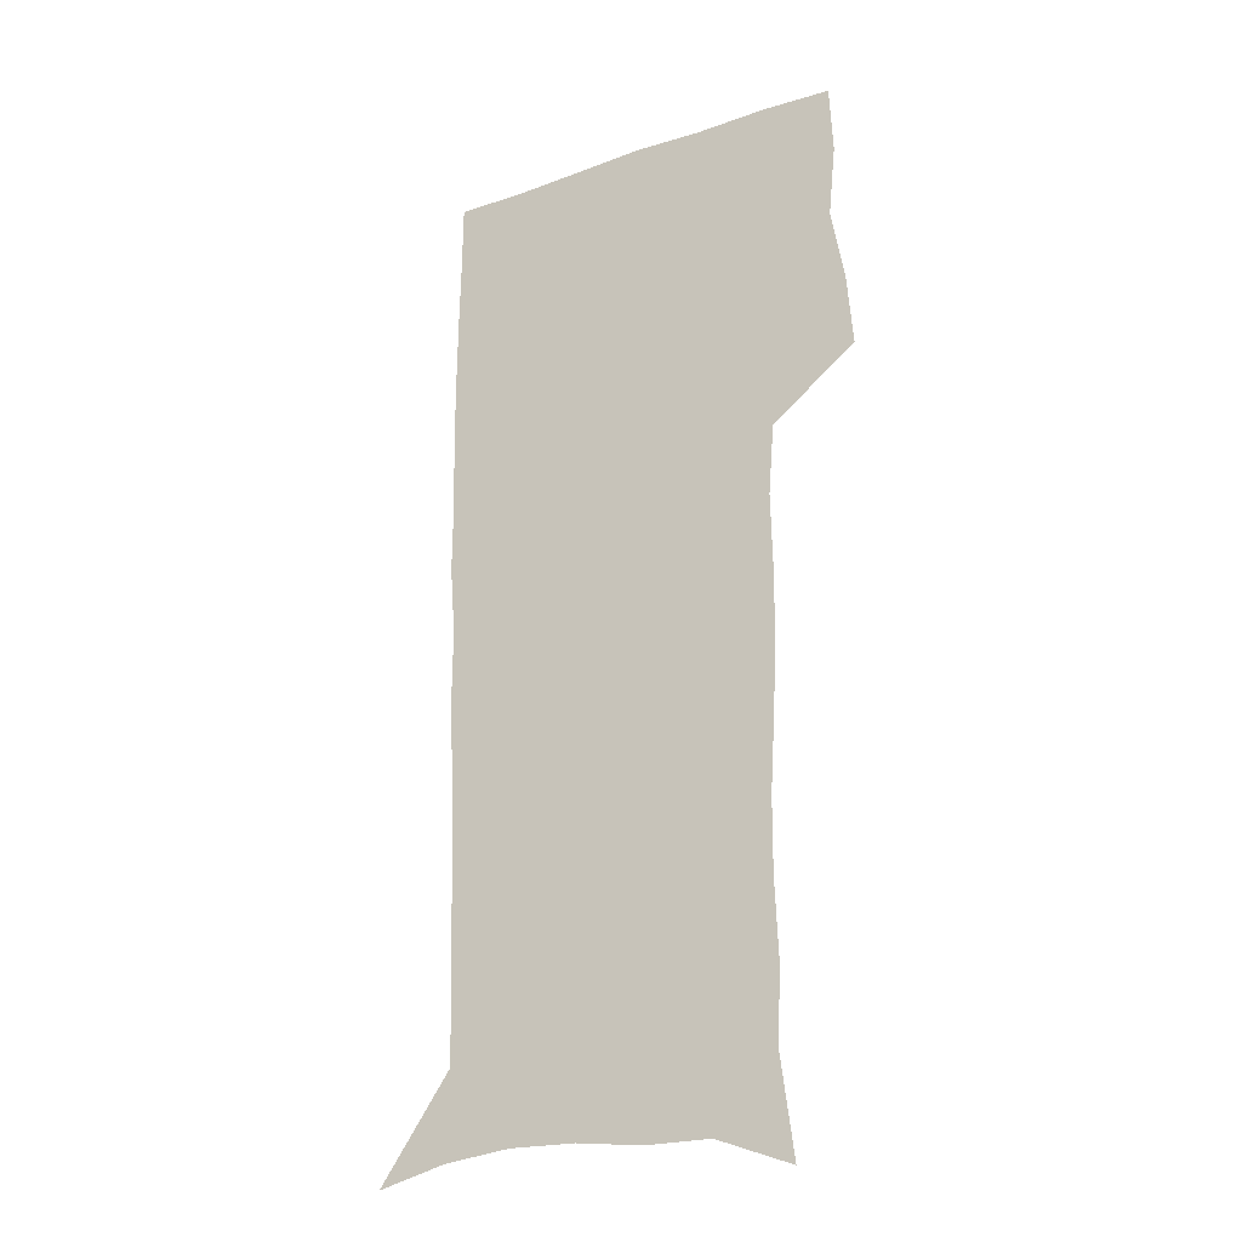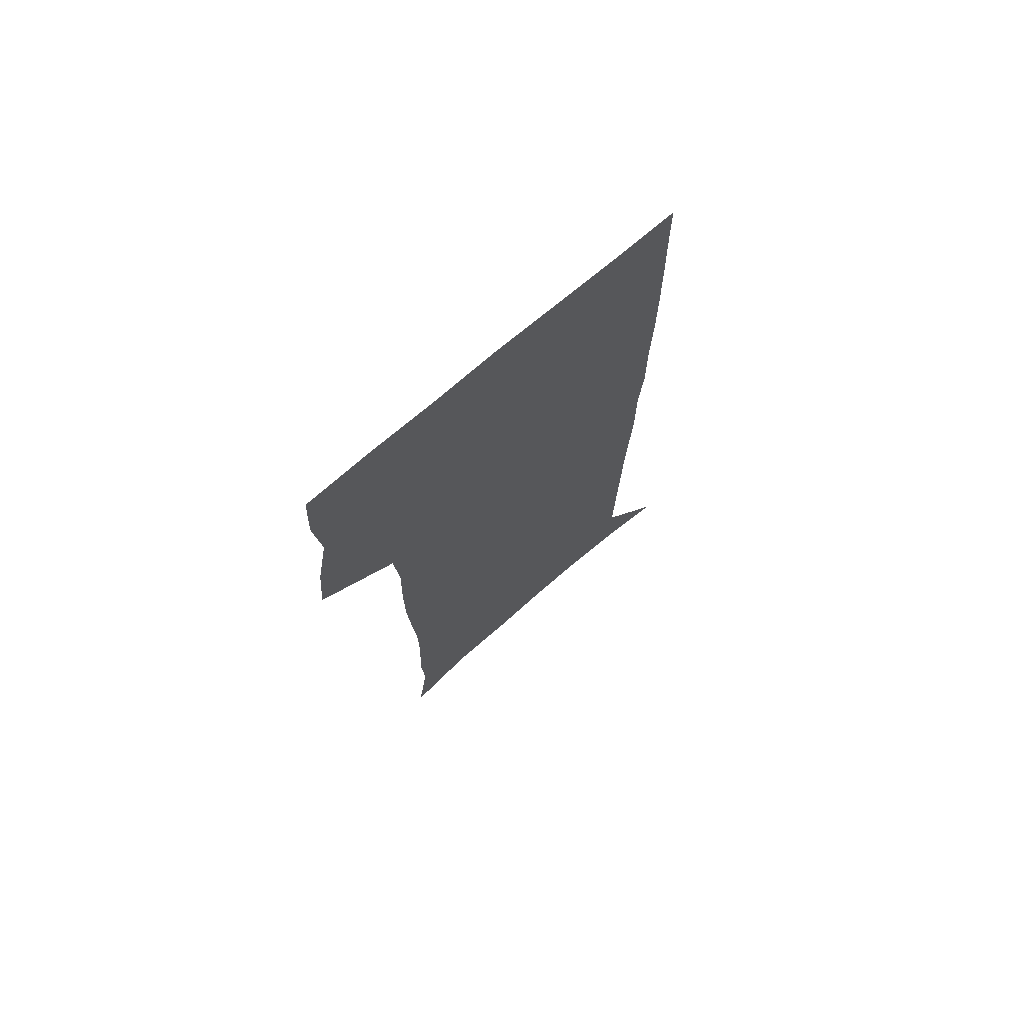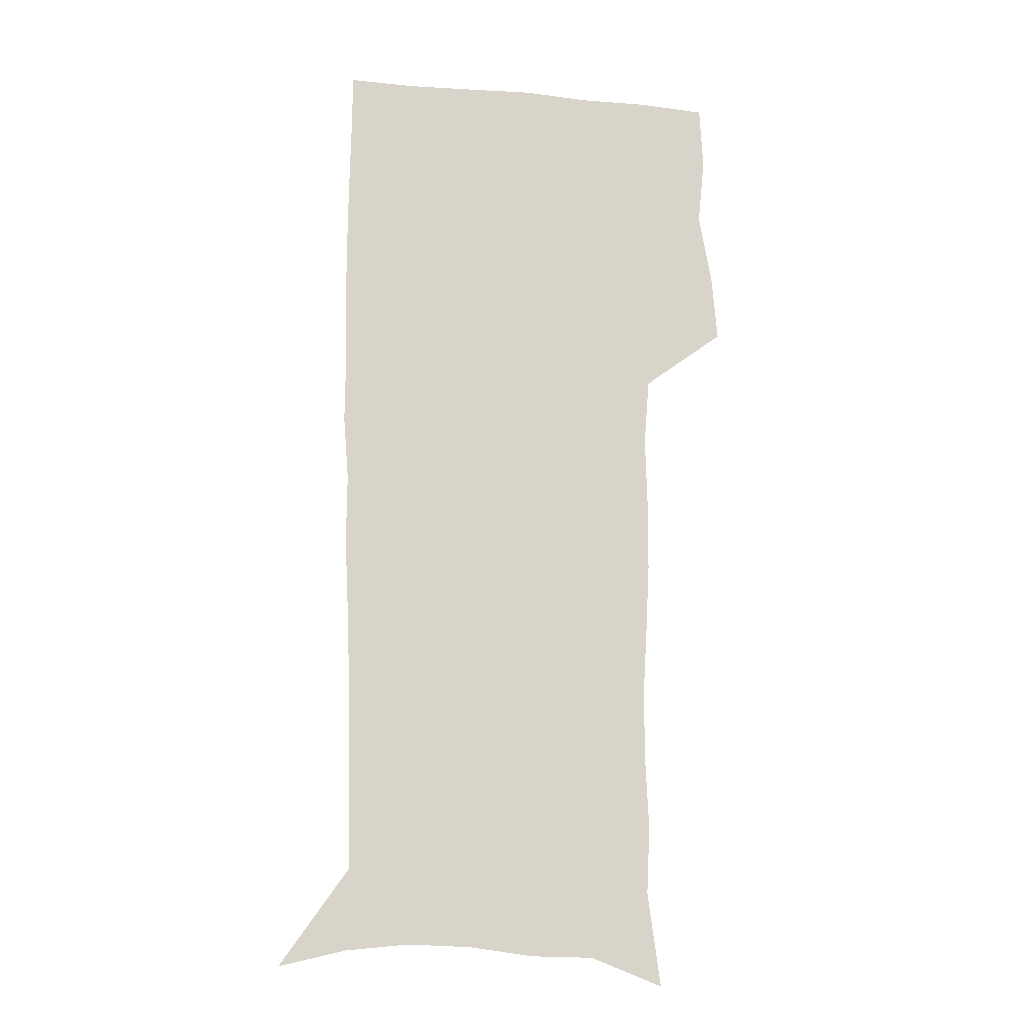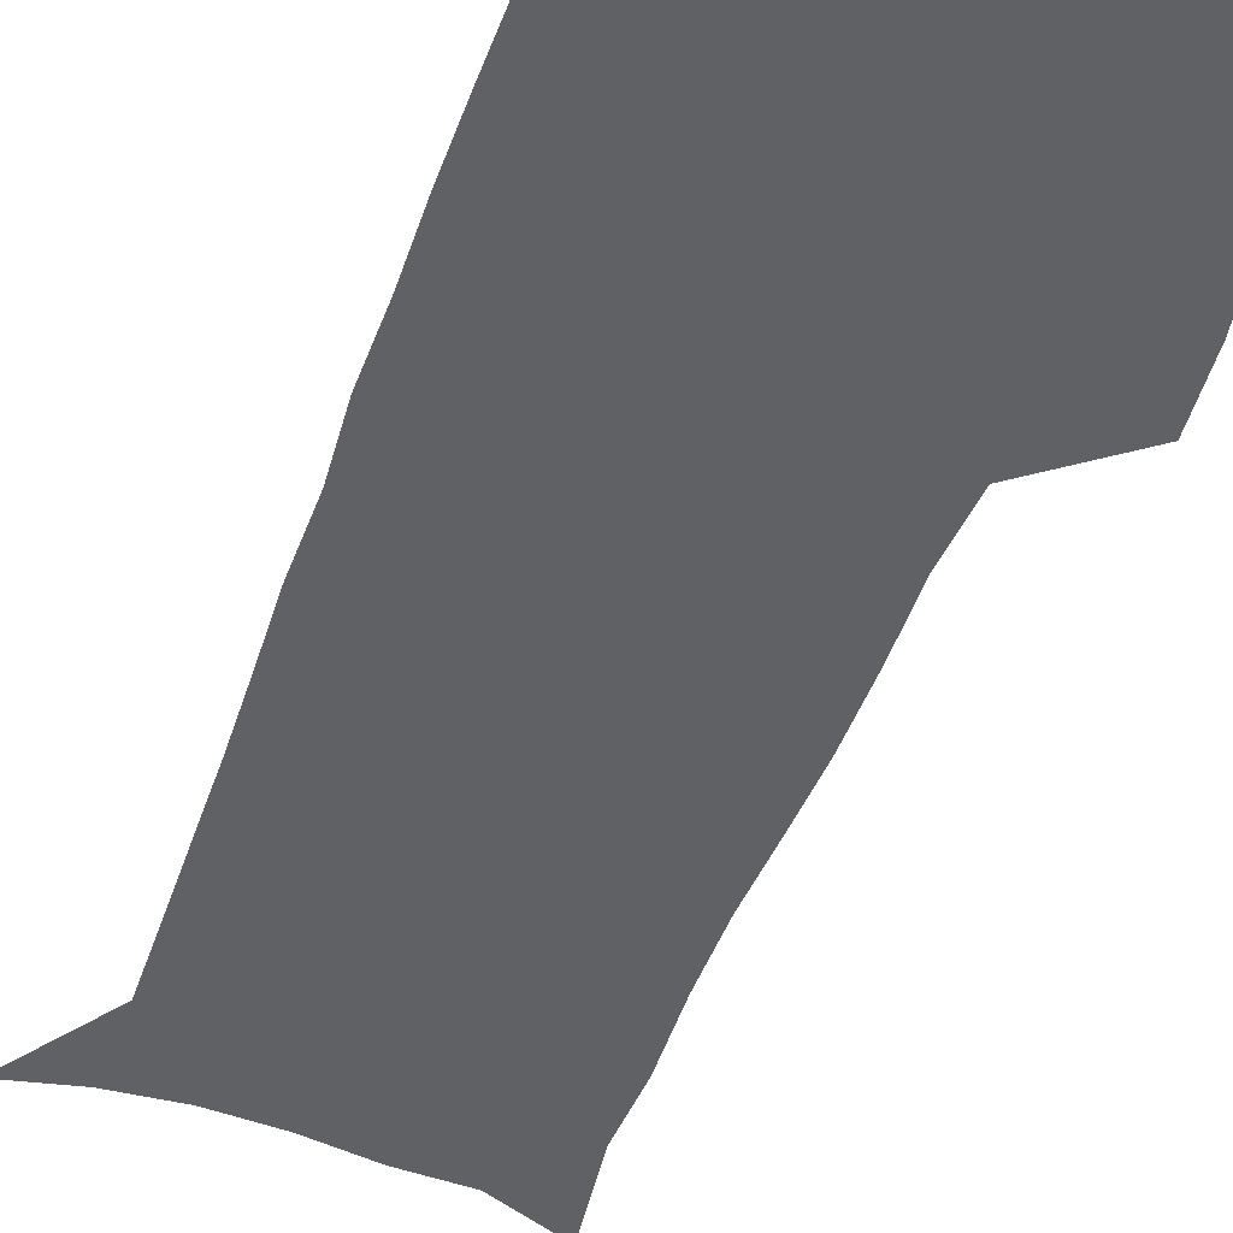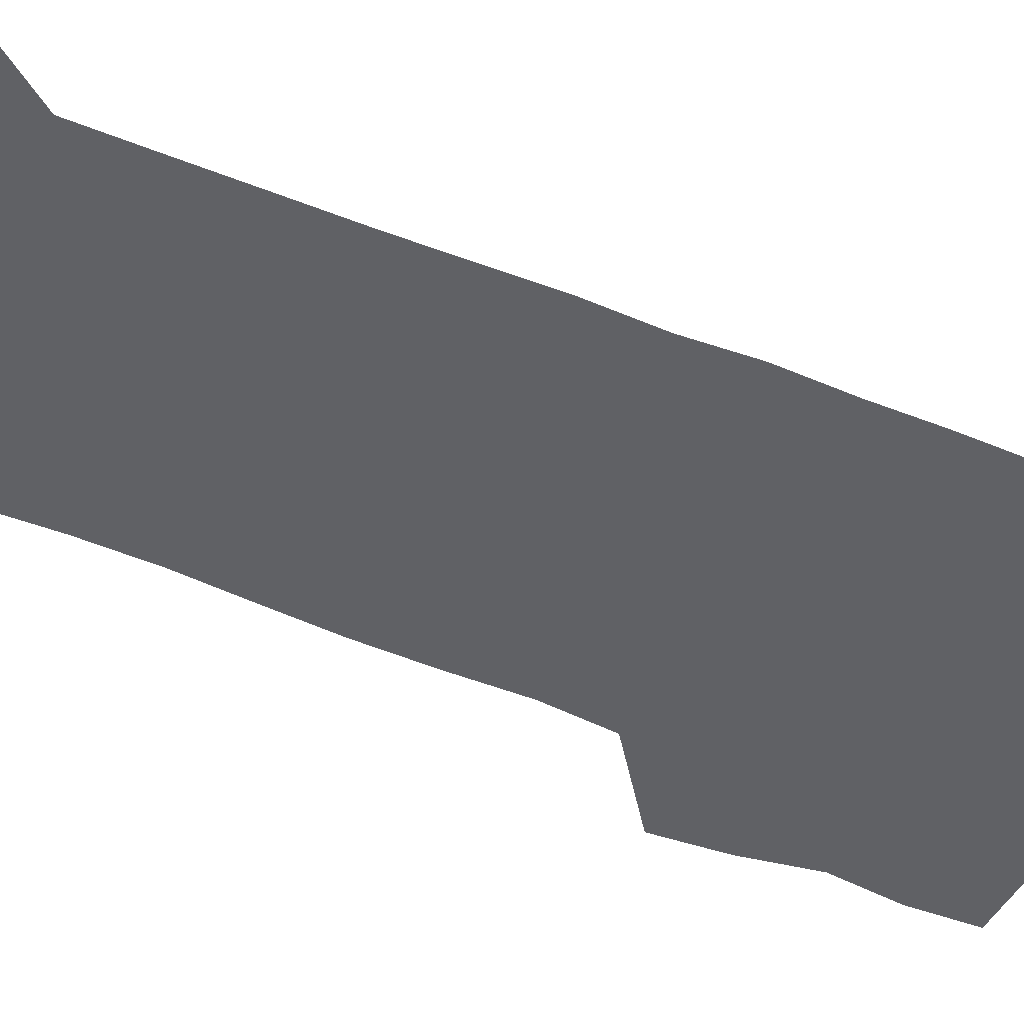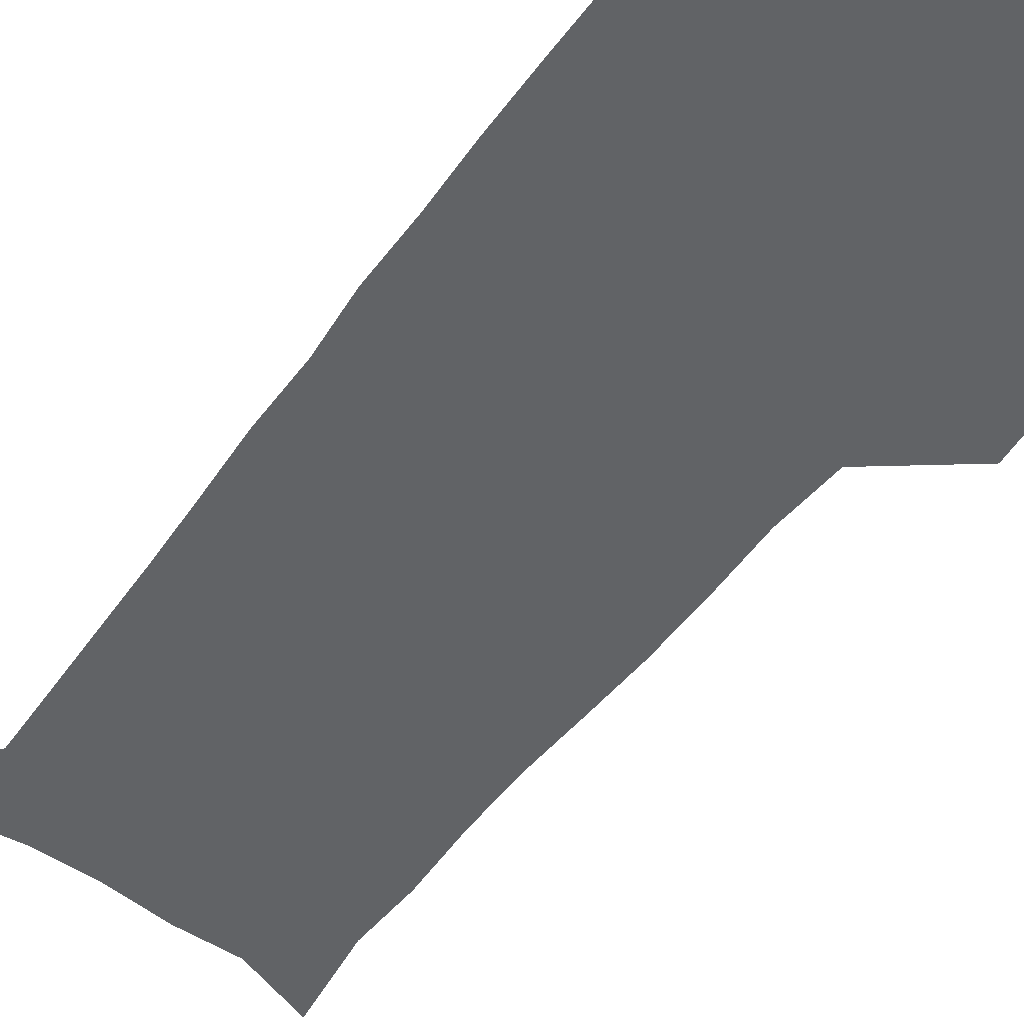
<metadata>
{"format":"obj","ext":"obj","renderer":"f3d","projection":"perspective","resolution":1024,"background":"white","views":[{"elev":-24.2,"azim":-150.3,"up":"+Y"},{"elev":73.0,"azim":-40.5,"up":"+Y"},{"elev":-14.7,"azim":168.5,"up":"+Y"},{"elev":-50.3,"azim":159.6,"up":"+Z"},{"elev":-49.2,"azim":64.9,"up":"+Z"},{"elev":-50.8,"azim":144.8,"up":"+Z"}]}
</metadata>
<code>
v 473.3 446.3 0
v 475.8 477.1 0
v 481.5 508.7 0
v 478.4 539.4 0
v 479.9 568.6 0
v 509.2 128.1 0
v 514.8 170.2 0
v 513.4 200.2 0
v 514.9 233.7 0
v 514.8 265.1 0
v 513 295 0
v 511.5 325.3 0
v 511.3 356.8 0
v 512.2 389.1 0
v 509.8 418.9 0
v 513.3 450.2 0
v 511.2 479.3 0
v 513.8 508.9 0
v 513.7 538 0
v 510 570 0
v 541.6 140.7 0
v 544.6 178.9 0
v 546.7 213.6 0
v 546.5 244 0
v 545.5 273.3 0
v 545 303.3 0
v 544.3 333.2 0
v 543.5 363 0
v 543.3 393 0
v 544.3 423.2 0
v 545.1 452.3 0
v 544.7 480.6 0
v 544.7 508.9 0
v 545.1 536.6 0
v 541.1 569.5 0
v 569.4 141.1 0
v 572.2 183.2 0
v 574.5 220.6 0
v 574 248.3 0
v 573.7 277.9 0
v 573.4 307.3 0
v 573.2 336.9 0
v 573.2 366.6 0
v 573.5 395.9 0
v 573.6 424.7 0
v 574.2 453.4 0
v 573.6 481.3 0
v 573.7 509.3 0
v 573.2 537.4 0
v 570.6 570.8 0
v 598.1 145 0
v 599.5 187.9 0
v 600.1 218.8 0
v 600.3 247.9 0
v 600.5 279.3 0
v 600.6 307.9 0
v 600.9 339.4 0
v 601.1 367.8 0
v 601.4 396.1 0
v 601.7 424.6 0
v 601.8 453.6 0
v 601.9 481.5 0
v 601.8 509.6 0
v 601.6 537.1 0
v 600.6 569.6 0
v 626.5 145.9 0
v 626.4 183.5 0
v 626.3 217.2 0
v 626.8 247.3 0
v 627.2 277.4 0
v 628 306.5 0
v 628.1 337.3 0
v 628.5 366.6 0
v 629.5 395 0
v 630.2 423.9 0
v 630.1 453.1 0
v 630.3 481.5 0
v 630.5 510 0
v 630.1 538.5 0
v 630.4 568.4 0
v 654.8 143.1 0
v 653.8 179.4 0
v 654.5 210.6 0
v 655.3 241 0
v 656 271.4 0
v 657.2 301.1 0
v 658.6 331 0
v 658.4 362.3 0
v 660.7 391.2 0
v 660.4 421.7 0
v 661.2 451.3 0
v 661.2 480.9 0
v 660.9 510.4 0
v 660.3 539.7 0
v 660 568.8 0
v 684.5 136 0
v 691 571 0
v 691 601 0
f 15 16 1
f 1 16 2
f 16 17 2
f 2 17 3
f 17 18 3
f 3 18 4
f 18 19 4
f 4 19 5
f 19 20 5
f 6 21 7
f 21 22 7
f 7 22 8
f 22 23 8
f 8 23 9
f 23 24 9
f 9 24 10
f 24 25 10
f 10 25 11
f 25 26 11
f 11 26 12
f 26 27 12
f 12 27 13
f 27 28 13
f 13 28 14
f 28 29 14
f 14 29 15
f 29 30 15
f 15 30 16
f 30 31 16
f 16 31 17
f 31 32 17
f 17 32 18
f 32 33 18
f 18 33 19
f 33 34 19
f 19 34 20
f 34 35 20
f 21 36 22
f 36 37 22
f 22 37 23
f 37 38 23
f 23 38 24
f 38 39 24
f 24 39 25
f 39 40 25
f 25 40 26
f 40 41 26
f 26 41 27
f 41 42 27
f 27 42 28
f 42 43 28
f 28 43 29
f 43 44 29
f 29 44 30
f 44 45 30
f 30 45 31
f 45 46 31
f 31 46 32
f 46 47 32
f 32 47 33
f 47 48 33
f 33 48 34
f 48 49 34
f 34 49 35
f 49 50 35
f 36 51 37
f 51 52 37
f 37 52 38
f 52 53 38
f 38 53 39
f 53 54 39
f 39 54 40
f 54 55 40
f 40 55 41
f 55 56 41
f 41 56 42
f 56 57 42
f 42 57 43
f 57 58 43
f 43 58 44
f 58 59 44
f 44 59 45
f 59 60 45
f 45 60 46
f 60 61 46
f 46 61 47
f 61 62 47
f 47 62 48
f 62 63 48
f 48 63 49
f 63 64 49
f 49 64 50
f 64 65 50
f 51 66 52
f 66 67 52
f 52 67 53
f 67 68 53
f 53 68 54
f 68 69 54
f 54 69 55
f 69 70 55
f 55 70 56
f 70 71 56
f 56 71 57
f 71 72 57
f 57 72 58
f 72 73 58
f 58 73 59
f 73 74 59
f 59 74 60
f 74 75 60
f 60 75 61
f 75 76 61
f 61 76 62
f 76 77 62
f 62 77 63
f 77 78 63
f 63 78 64
f 78 79 64
f 64 79 65
f 79 80 65
f 66 81 67
f 81 82 67
f 67 82 68
f 82 83 68
f 68 83 69
f 83 84 69
f 69 84 70
f 84 85 70
f 70 85 71
f 85 86 71
f 71 86 72
f 86 87 72
f 72 87 73
f 87 88 73
f 73 88 74
f 88 89 74
f 74 89 75
f 89 90 75
f 75 90 76
f 90 91 76
f 76 91 77
f 91 92 77
f 77 92 78
f 92 93 78
f 78 93 79
f 93 94 79
f 79 94 80
f 94 95 80
f 81 96 82

</code>
